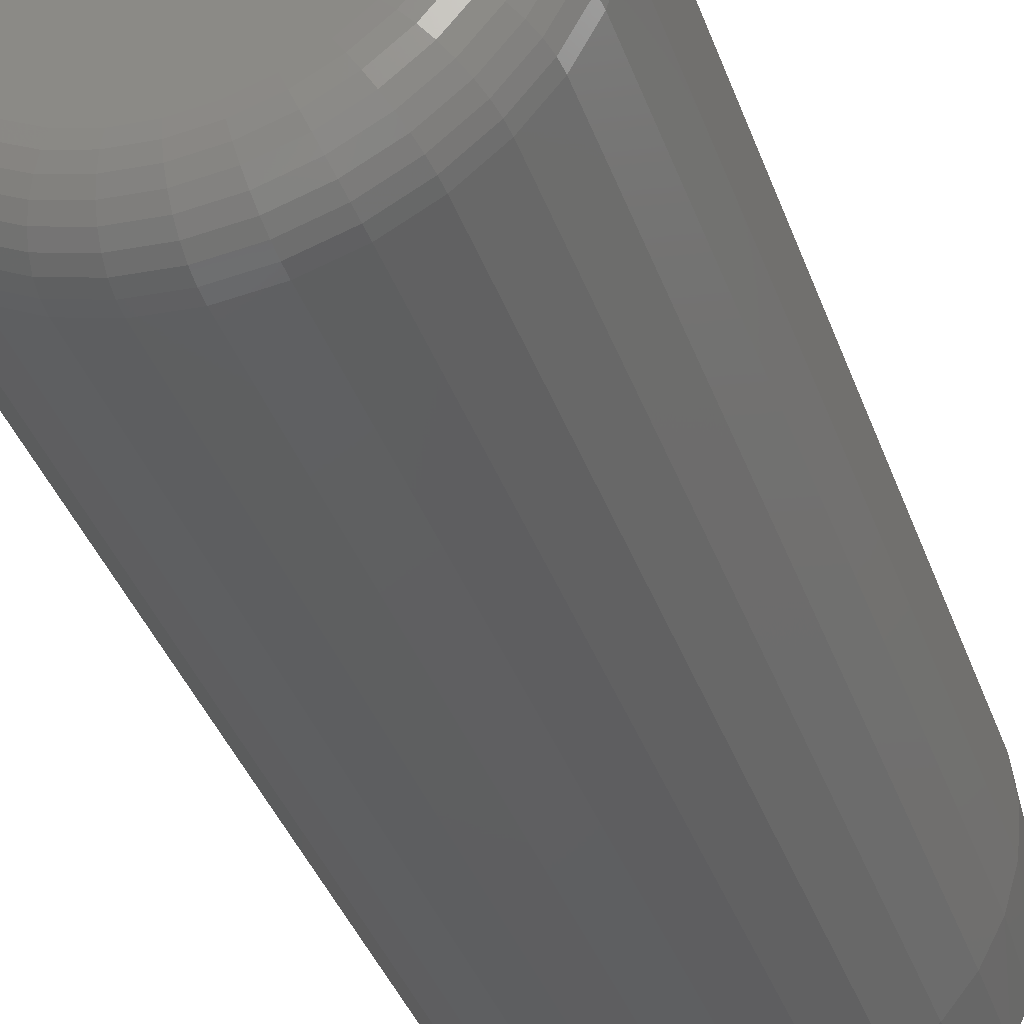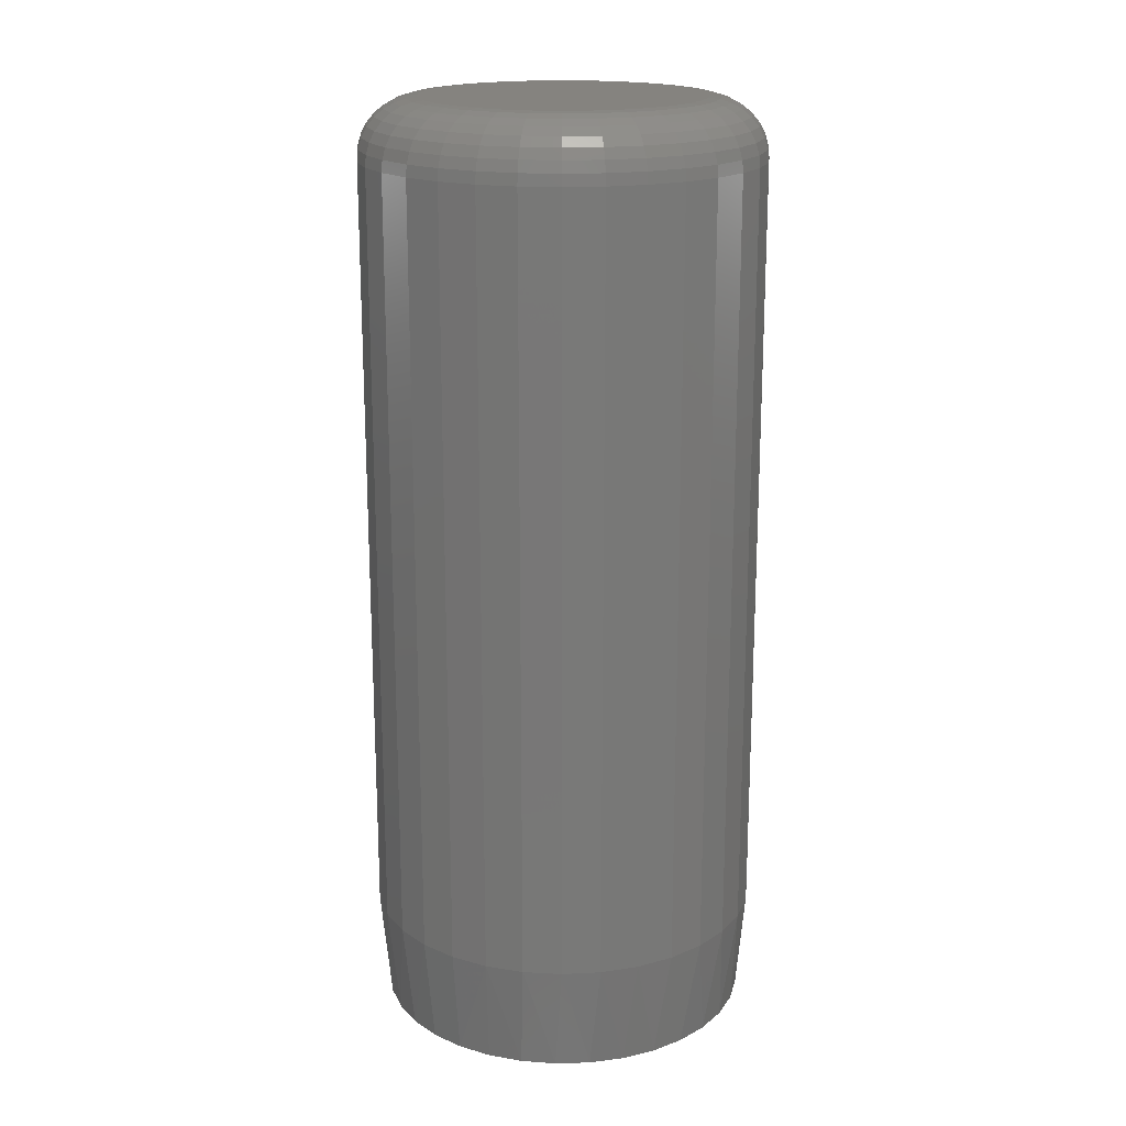
<metadata>
{"format":"stl","ext":"stl","renderer":"f3d","projection":"perspective","resolution":1024,"background":"white","views":[{"elev":-38.7,"azim":18.7,"up":"+Y"},{"elev":18.6,"azim":-55.9,"up":"+Z"}]}
</metadata>
<code>
# stl→obj: 354 verts, 704 faces
v 0.1595 -3.867e-17 0.08594
v 0.1595 -1.789e-16 0.7031
v 0.1565 -0.0308 0.08594
v 0.1565 -0.0308 0.7031
v 0.1475 -0.06042 0.08594
v 0.1475 -0.06042 0.7031
v 0.1329 -0.08772 0.08594
v 0.1329 -0.08772 0.7031
v 0.1133 -0.1116 0.08594
v 0.1133 -0.1116 0.7031
v 0.08937 -0.1313 0.08594
v 0.08937 -0.1313 0.7031
v 0.06207 -0.1459 0.08594
v 0.06207 -0.1459 0.7031
v 0.03245 -0.1549 0.08594
v 0.03245 -0.1549 0.7031
v 0.001645 -0.1579 0.08594
v 0.001645 -0.1579 0.7031
v -0.02916 -0.1549 0.08594
v -0.02916 -0.1549 0.7031
v -0.05878 -0.1459 0.08594
v -0.05878 -0.1459 0.7031
v -0.08608 -0.1313 0.08594
v -0.08608 -0.1313 0.7031
v -0.11 -0.1116 0.08594
v -0.11 -0.1116 0.7031
v -0.1296 -0.08772 0.08594
v -0.1296 -0.08772 0.7031
v -0.1442 -0.06042 0.08594
v -0.1442 -0.06042 0.7031
v -0.1532 -0.0308 0.08594
v -0.1532 -0.0308 0.7031
v -0.1562 1.934e-17 0.08594
v -0.1562 1.934e-17 0.7031
v -0.1532 0.0308 0.08594
v -0.1532 0.0308 0.7031
v -0.1442 0.06042 0.08594
v -0.1442 0.06042 0.7031
v -0.1296 0.08772 0.08594
v -0.1296 0.08772 0.7031
v -0.11 0.1116 0.08594
v -0.11 0.1116 0.7031
v -0.08608 0.1313 0.08594
v -0.08608 0.1313 0.7031
v -0.05878 0.1459 0.08594
v -0.05878 0.1459 0.7031
v -0.02916 0.1549 0.08594
v -0.02916 0.1549 0.7031
v 0.001645 0.1579 0.08594
v 0.001645 0.1579 0.7031
v 0.03245 0.1549 0.08594
v 0.03245 0.1549 0.7031
v 0.06207 0.1459 0.08594
v 0.06207 0.1459 0.7031
v 0.08937 0.1313 0.08594
v 0.08937 0.1313 0.7031
v 0.1133 0.1116 0.08594
v 0.1133 0.1116 0.7031
v 0.1329 0.08772 0.08594
v 0.1329 0.08772 0.7031
v 0.1475 0.06042 0.08594
v 0.1475 0.06042 0.7031
v 0.1565 0.0308 0.08594
v 0.1565 0.0308 0.7031
v -0.02001 0.1089 0.75
v 0.0233 0.1089 0.75
v 0.001645 0.111 0.75
v -0.04084 0.1026 0.75
v 0.04413 0.1026 0.75
v -0.06003 0.09231 0.75
v 0.06332 0.09231 0.75
v 0.06332 -0.09231 0.75
v -0.04084 -0.1026 0.75
v 0.04413 -0.1026 0.75
v -0.02001 -0.1089 0.75
v 0.0233 -0.1089 0.75
v 0.001645 -0.111 0.75
v 0.08015 0.0785 0.75
v -0.07686 0.0785 0.75
v 0.09395 0.06168 0.75
v -0.09066 0.06168 0.75
v 0.1042 0.04249 0.75
v -0.1009 0.04249 0.75
v 0.1105 0.02166 0.75
v -0.1072 0.02166 0.75
v 0.1127 -3.277e-17 0.75
v -0.1094 8.012e-18 0.75
v 0.1105 -0.02166 0.75
v -0.1072 -0.02166 0.75
v 0.1042 -0.04249 0.75
v -0.1009 -0.04249 0.75
v 0.09395 -0.06168 0.75
v -0.09066 -0.06168 0.75
v 0.08015 -0.0785 0.75
v -0.07686 -0.0785 0.75
v -0.06003 -0.09231 0.75
v -0.1185 1.249e-16 0.7491
v -0.1162 0.02344 0.7491
v -0.1273 1.249e-16 0.7464
v -0.1248 0.02516 0.7464
v -0.1354 1.249e-16 0.7421
v -0.1328 0.02674 0.7421
v -0.1425 1.388e-16 0.7363
v -0.1398 0.02813 0.7363
v -0.1484 1.388e-16 0.7292
v -0.1455 0.02926 0.7292
v -0.1527 1.388e-16 0.7211
v -0.1497 0.03011 0.7211
v -0.1553 1.388e-16 0.7123
v -0.1523 0.03063 0.7123
v 0.1195 0.02344 0.7491
v 0.1218 -2.498e-16 0.7491
v 0.1281 0.02516 0.7464
v 0.1306 -2.706e-16 0.7464
v 0.1361 0.02674 0.7421
v 0.1387 -2.845e-16 0.7421
v 0.143 0.02813 0.7363
v 0.1458 -2.984e-16 0.7363
v 0.1488 0.02926 0.7292
v 0.1516 -2.914e-16 0.7292
v 0.153 0.03011 0.7211
v 0.156 -3.192e-16 0.7211
v 0.1556 0.03063 0.7123
v 0.1586 -3.192e-16 0.7123
v 0.1127 0.04598 0.7491
v 0.1208 0.04935 0.7464
v 0.1283 0.05245 0.7421
v 0.1348 0.05517 0.7363
v 0.1402 0.0574 0.7292
v 0.1442 0.05906 0.7211
v 0.1467 0.06008 0.7123
v 0.1016 0.06676 0.7491
v 0.1089 0.07165 0.7464
v 0.1156 0.07615 0.7421
v 0.1215 0.08009 0.7363
v 0.1264 0.08333 0.7292
v 0.13 0.08574 0.7211
v 0.1322 0.08722 0.7123
v 0.08661 0.08497 0.7491
v 0.09283 0.09119 0.7464
v 0.09856 0.09692 0.7421
v 0.1036 0.1019 0.7363
v 0.1077 0.1061 0.7292
v 0.1108 0.1091 0.7211
v 0.1127 0.111 0.7123
v 0.0684 0.09991 0.7491
v 0.07329 0.1072 0.7464
v 0.07779 0.114 0.7421
v 0.08174 0.1199 0.7363
v 0.08498 0.1247 0.7292
v 0.08738 0.1283 0.7211
v 0.08887 0.1305 0.7123
v 0.04763 0.111 0.7491
v 0.05099 0.1191 0.7464
v 0.0541 0.1266 0.7421
v 0.05681 0.1332 0.7363
v 0.05905 0.1386 0.7292
v 0.0607 0.1426 0.7211
v 0.06172 0.145 0.7123
v 0.02509 0.1179 0.7491
v 0.0268 0.1265 0.7464
v 0.02838 0.1344 0.7421
v 0.02977 0.1414 0.7363
v 0.03091 0.1471 0.7292
v 0.03175 0.1514 0.7211
v 0.03227 0.154 0.7123
v 0.001645 0.1202 0.7491
v 0.001645 0.129 0.7464
v 0.001645 0.1371 0.7421
v 0.001645 0.1442 0.7363
v 0.001645 0.15 0.7292
v 0.001645 0.1543 0.7211
v 0.001645 0.157 0.7123
v -0.0218 0.1179 0.7491
v -0.02351 0.1265 0.7464
v -0.02509 0.1344 0.7421
v -0.02648 0.1414 0.7363
v -0.02762 0.1471 0.7292
v -0.02846 0.1514 0.7211
v -0.02898 0.154 0.7123
v -0.04434 0.111 0.7491
v -0.04771 0.1191 0.7464
v -0.05081 0.1266 0.7421
v -0.05352 0.1332 0.7363
v -0.05576 0.1386 0.7292
v -0.05741 0.1426 0.7211
v -0.05843 0.145 0.7123
v -0.06512 0.09991 0.7491
v -0.07 0.1072 0.7464
v -0.0745 0.114 0.7421
v -0.07845 0.1199 0.7363
v -0.08169 0.1247 0.7292
v -0.08409 0.1283 0.7211
v -0.08558 0.1305 0.7123
v -0.08332 0.08497 0.7491
v -0.08954 0.09119 0.7464
v -0.09527 0.09692 0.7421
v -0.1003 0.1019 0.7363
v -0.1044 0.1061 0.7292
v -0.1075 0.1091 0.7211
v -0.1094 0.111 0.7123
v -0.09827 0.06676 0.7491
v -0.1056 0.07165 0.7464
v -0.1123 0.07615 0.7421
v -0.1182 0.08009 0.7363
v -0.1231 0.08333 0.7292
v -0.1267 0.08574 0.7211
v -0.1289 0.08722 0.7123
v -0.1094 0.04598 0.7491
v -0.1175 0.04935 0.7464
v -0.125 0.05245 0.7421
v -0.1315 0.05517 0.7363
v -0.1369 0.0574 0.7292
v -0.1409 0.05906 0.7211
v -0.1434 0.06008 0.7123
v 0.1195 -0.02344 0.7491
v 0.1281 -0.02516 0.7464
v 0.1361 -0.02674 0.7421
v 0.143 -0.02813 0.7363
v 0.1488 -0.02926 0.7292
v 0.153 -0.03011 0.7211
v 0.1556 -0.03063 0.7123
v -0.1162 -0.02344 0.7491
v -0.1248 -0.02516 0.7464
v -0.1328 -0.02674 0.7421
v -0.1398 -0.02813 0.7363
v -0.1455 -0.02926 0.7292
v -0.1497 -0.03011 0.7211
v -0.1523 -0.03063 0.7123
v -0.1094 -0.04598 0.7491
v -0.1175 -0.04935 0.7464
v -0.125 -0.05245 0.7421
v -0.1315 -0.05517 0.7363
v -0.1369 -0.0574 0.7292
v -0.1409 -0.05906 0.7211
v -0.1434 -0.06008 0.7123
v -0.09827 -0.06676 0.7491
v -0.1056 -0.07165 0.7464
v -0.1123 -0.07615 0.7421
v -0.1182 -0.08009 0.7363
v -0.1231 -0.08333 0.7292
v -0.1267 -0.08574 0.7211
v -0.1289 -0.08722 0.7123
v -0.08332 -0.08497 0.7491
v -0.08954 -0.09119 0.7464
v -0.09527 -0.09692 0.7421
v -0.1003 -0.1019 0.7363
v -0.1044 -0.1061 0.7292
v -0.1075 -0.1091 0.7211
v -0.1094 -0.111 0.7123
v -0.06512 -0.09991 0.7491
v -0.07 -0.1072 0.7464
v -0.0745 -0.114 0.7421
v -0.07845 -0.1199 0.7363
v -0.08169 -0.1247 0.7292
v -0.08409 -0.1283 0.7211
v -0.08558 -0.1305 0.7123
v -0.04434 -0.111 0.7491
v -0.04771 -0.1191 0.7464
v -0.05081 -0.1266 0.7421
v -0.05352 -0.1332 0.7363
v -0.05576 -0.1386 0.7292
v -0.05741 -0.1426 0.7211
v -0.05843 -0.145 0.7123
v -0.0218 -0.1179 0.7491
v -0.02351 -0.1265 0.7464
v -0.02509 -0.1344 0.7421
v -0.02648 -0.1414 0.7363
v -0.02762 -0.1471 0.7292
v -0.02846 -0.1514 0.7211
v -0.02898 -0.154 0.7123
v 0.001645 -0.1202 0.7491
v 0.001645 -0.129 0.7464
v 0.001645 -0.1371 0.7421
v 0.001645 -0.1442 0.7363
v 0.001645 -0.15 0.7292
v 0.001645 -0.1543 0.7211
v 0.001645 -0.157 0.7123
v 0.02509 -0.1179 0.7491
v 0.0268 -0.1265 0.7464
v 0.02838 -0.1344 0.7421
v 0.02977 -0.1414 0.7363
v 0.03091 -0.1471 0.7292
v 0.03175 -0.1514 0.7211
v 0.03227 -0.154 0.7123
v 0.04763 -0.111 0.7491
v 0.05099 -0.1191 0.7464
v 0.0541 -0.1266 0.7421
v 0.05681 -0.1332 0.7363
v 0.05905 -0.1386 0.7292
v 0.0607 -0.1426 0.7211
v 0.06172 -0.145 0.7123
v 0.0684 -0.09991 0.7491
v 0.07329 -0.1072 0.7464
v 0.07779 -0.114 0.7421
v 0.08174 -0.1199 0.7363
v 0.08498 -0.1247 0.7292
v 0.08738 -0.1283 0.7211
v 0.08887 -0.1305 0.7123
v 0.08661 -0.08497 0.7491
v 0.09283 -0.09119 0.7464
v 0.09856 -0.09692 0.7421
v 0.1036 -0.1019 0.7363
v 0.1077 -0.1061 0.7292
v 0.1108 -0.1091 0.7211
v 0.1127 -0.111 0.7123
v 0.1016 -0.06676 0.7491
v 0.1089 -0.07165 0.7464
v 0.1156 -0.07615 0.7421
v 0.1215 -0.08009 0.7363
v 0.1264 -0.08333 0.7292
v 0.13 -0.08574 0.7211
v 0.1322 -0.08722 0.7123
v 0.1127 -0.04598 0.7491
v 0.1208 -0.04935 0.7464
v 0.1283 -0.05245 0.7421
v 0.1348 -0.05517 0.7363
v 0.1402 -0.0574 0.7292
v 0.1442 -0.05906 0.7211
v 0.1467 -0.06008 0.7123
v -0.03943 0.1444 0
v -0.0122 0.1494 0
v 0.01549 0.1494 0
v 0.04272 0.1444 0
v -0.06525 0.1343 0
v 0.06854 0.1343 0
v 0.04272 -0.1444 0
v -0.03943 -0.1444 0
v 0.06854 -0.1343 0
v -0.0122 -0.1494 0
v 0.01549 -0.1494 0
v -0.06525 -0.1343 0
v -0.0888 -0.1198 0
v 0.09209 -0.1198 0
v -0.1093 -0.1011 0
v 0.1126 -0.1011 0
v -0.126 -0.07901 0
v 0.1292 -0.07901 0
v -0.1383 -0.05422 0
v 0.1416 -0.05422 0
v -0.1459 -0.02758 0
v 0.1492 -0.02758 0
v -0.1484 -1.459e-06 0
v 0.1517 -2e-17 0
v -0.1459 0.02758 0
v 0.1492 0.02758 0
v -0.1383 0.05421 0
v 0.1416 0.05422 0
v -0.126 0.07901 0
v 0.1292 0.07901 0
v -0.1093 0.1011 0
v 0.1126 0.1011 0
v -0.0888 0.1198 0
v 0.09209 0.1198 0
f 1 2 3
f 3 2 4
f 3 4 5
f 5 4 6
f 5 6 7
f 7 6 8
f 7 8 9
f 9 8 10
f 9 10 11
f 11 10 12
f 11 12 13
f 13 12 14
f 13 14 15
f 15 14 16
f 15 16 17
f 17 16 18
f 17 18 19
f 19 18 20
f 19 20 21
f 21 20 22
f 21 22 23
f 23 22 24
f 23 24 25
f 25 24 26
f 25 26 27
f 27 26 28
f 27 28 29
f 29 28 30
f 29 30 31
f 31 30 32
f 31 32 33
f 33 32 34
f 33 34 35
f 35 34 36
f 35 36 37
f 37 36 38
f 37 38 39
f 39 38 40
f 39 40 41
f 41 40 42
f 41 42 43
f 43 42 44
f 43 44 45
f 45 44 46
f 45 46 47
f 47 46 48
f 47 48 49
f 49 48 50
f 49 50 51
f 51 50 52
f 51 52 53
f 53 52 54
f 53 54 55
f 55 54 56
f 55 56 57
f 57 56 58
f 57 58 59
f 59 58 60
f 59 60 61
f 61 60 62
f 61 62 63
f 63 62 64
f 63 64 1
f 1 64 2
f 65 66 67
f 66 65 68
f 66 68 69
f 69 68 70
f 69 70 71
f 72 73 74
f 74 73 75
f 74 75 76
f 76 75 77
f 71 70 78
f 78 70 79
f 78 79 80
f 80 79 81
f 80 81 82
f 82 81 83
f 82 83 84
f 84 83 85
f 84 85 86
f 86 85 87
f 86 87 88
f 88 87 89
f 88 89 90
f 90 89 91
f 90 91 92
f 92 91 93
f 92 93 94
f 94 93 95
f 94 95 72
f 72 95 96
f 72 96 73
f 87 85 97
f 97 85 98
f 97 98 99
f 99 98 100
f 99 100 101
f 101 100 102
f 101 102 103
f 103 102 104
f 103 104 105
f 105 104 106
f 105 106 107
f 107 106 108
f 107 108 109
f 109 108 110
f 109 110 34
f 34 110 36
f 84 86 111
f 111 86 112
f 111 112 113
f 113 112 114
f 113 114 115
f 115 114 116
f 115 116 117
f 117 116 118
f 117 118 119
f 119 118 120
f 119 120 121
f 121 120 122
f 121 122 123
f 123 122 124
f 123 124 64
f 64 124 2
f 82 84 125
f 125 84 111
f 125 111 126
f 126 111 113
f 126 113 127
f 127 113 115
f 127 115 128
f 128 115 117
f 128 117 129
f 129 117 119
f 129 119 130
f 130 119 121
f 130 121 131
f 131 121 123
f 131 123 62
f 62 123 64
f 80 82 132
f 132 82 125
f 132 125 133
f 133 125 126
f 133 126 134
f 134 126 127
f 134 127 135
f 135 127 128
f 135 128 136
f 136 128 129
f 136 129 137
f 137 129 130
f 137 130 138
f 138 130 131
f 138 131 60
f 60 131 62
f 78 80 139
f 139 80 132
f 139 132 140
f 140 132 133
f 140 133 141
f 141 133 134
f 141 134 142
f 142 134 135
f 142 135 143
f 143 135 136
f 143 136 144
f 144 136 137
f 144 137 145
f 145 137 138
f 145 138 58
f 58 138 60
f 71 78 146
f 146 78 139
f 146 139 147
f 147 139 140
f 147 140 148
f 148 140 141
f 148 141 149
f 149 141 142
f 149 142 150
f 150 142 143
f 150 143 151
f 151 143 144
f 151 144 152
f 152 144 145
f 152 145 56
f 56 145 58
f 69 71 153
f 153 71 146
f 153 146 154
f 154 146 147
f 154 147 155
f 155 147 148
f 155 148 156
f 156 148 149
f 156 149 157
f 157 149 150
f 157 150 158
f 158 150 151
f 158 151 159
f 159 151 152
f 159 152 54
f 54 152 56
f 66 69 160
f 160 69 153
f 160 153 161
f 161 153 154
f 161 154 162
f 162 154 155
f 162 155 163
f 163 155 156
f 163 156 164
f 164 156 157
f 164 157 165
f 165 157 158
f 165 158 166
f 166 158 159
f 166 159 52
f 52 159 54
f 67 66 167
f 167 66 160
f 167 160 168
f 168 160 161
f 168 161 169
f 169 161 162
f 169 162 170
f 170 162 163
f 170 163 171
f 171 163 164
f 171 164 172
f 172 164 165
f 172 165 173
f 173 165 166
f 173 166 50
f 50 166 52
f 65 67 174
f 174 67 167
f 174 167 175
f 175 167 168
f 175 168 176
f 176 168 169
f 176 169 177
f 177 169 170
f 177 170 178
f 178 170 171
f 178 171 179
f 179 171 172
f 179 172 180
f 180 172 173
f 180 173 48
f 48 173 50
f 68 65 181
f 181 65 174
f 181 174 182
f 182 174 175
f 182 175 183
f 183 175 176
f 183 176 184
f 184 176 177
f 184 177 185
f 185 177 178
f 185 178 186
f 186 178 179
f 186 179 187
f 187 179 180
f 187 180 46
f 46 180 48
f 70 68 188
f 188 68 181
f 188 181 189
f 189 181 182
f 189 182 190
f 190 182 183
f 190 183 191
f 191 183 184
f 191 184 192
f 192 184 185
f 192 185 193
f 193 185 186
f 193 186 194
f 194 186 187
f 194 187 44
f 44 187 46
f 79 70 195
f 195 70 188
f 195 188 196
f 196 188 189
f 196 189 197
f 197 189 190
f 197 190 198
f 198 190 191
f 198 191 199
f 199 191 192
f 199 192 200
f 200 192 193
f 200 193 201
f 201 193 194
f 201 194 42
f 42 194 44
f 81 79 202
f 202 79 195
f 202 195 203
f 203 195 196
f 203 196 204
f 204 196 197
f 204 197 205
f 205 197 198
f 205 198 206
f 206 198 199
f 206 199 207
f 207 199 200
f 207 200 208
f 208 200 201
f 208 201 40
f 40 201 42
f 83 81 209
f 209 81 202
f 209 202 210
f 210 202 203
f 210 203 211
f 211 203 204
f 211 204 212
f 212 204 205
f 212 205 213
f 213 205 206
f 213 206 214
f 214 206 207
f 214 207 215
f 215 207 208
f 215 208 38
f 38 208 40
f 85 83 98
f 98 83 209
f 98 209 100
f 100 209 210
f 100 210 102
f 102 210 211
f 102 211 104
f 104 211 212
f 104 212 106
f 106 212 213
f 106 213 108
f 108 213 214
f 108 214 110
f 110 214 215
f 110 215 36
f 36 215 38
f 86 88 112
f 112 88 216
f 112 216 114
f 114 216 217
f 114 217 116
f 116 217 218
f 116 218 118
f 118 218 219
f 118 219 120
f 120 219 220
f 120 220 122
f 122 220 221
f 122 221 124
f 124 221 222
f 124 222 2
f 2 222 4
f 89 87 223
f 223 87 97
f 223 97 224
f 224 97 99
f 224 99 225
f 225 99 101
f 225 101 226
f 226 101 103
f 226 103 227
f 227 103 105
f 227 105 228
f 228 105 107
f 228 107 229
f 229 107 109
f 229 109 32
f 32 109 34
f 91 89 230
f 230 89 223
f 230 223 231
f 231 223 224
f 231 224 232
f 232 224 225
f 232 225 233
f 233 225 226
f 233 226 234
f 234 226 227
f 234 227 235
f 235 227 228
f 235 228 236
f 236 228 229
f 236 229 30
f 30 229 32
f 93 91 237
f 237 91 230
f 237 230 238
f 238 230 231
f 238 231 239
f 239 231 232
f 239 232 240
f 240 232 233
f 240 233 241
f 241 233 234
f 241 234 242
f 242 234 235
f 242 235 243
f 243 235 236
f 243 236 28
f 28 236 30
f 95 93 244
f 244 93 237
f 244 237 245
f 245 237 238
f 245 238 246
f 246 238 239
f 246 239 247
f 247 239 240
f 247 240 248
f 248 240 241
f 248 241 249
f 249 241 242
f 249 242 250
f 250 242 243
f 250 243 26
f 26 243 28
f 96 95 251
f 251 95 244
f 251 244 252
f 252 244 245
f 252 245 253
f 253 245 246
f 253 246 254
f 254 246 247
f 254 247 255
f 255 247 248
f 255 248 256
f 256 248 249
f 256 249 257
f 257 249 250
f 257 250 24
f 24 250 26
f 73 96 258
f 258 96 251
f 258 251 259
f 259 251 252
f 259 252 260
f 260 252 253
f 260 253 261
f 261 253 254
f 261 254 262
f 262 254 255
f 262 255 263
f 263 255 256
f 263 256 264
f 264 256 257
f 264 257 22
f 22 257 24
f 75 73 265
f 265 73 258
f 265 258 266
f 266 258 259
f 266 259 267
f 267 259 260
f 267 260 268
f 268 260 261
f 268 261 269
f 269 261 262
f 269 262 270
f 270 262 263
f 270 263 271
f 271 263 264
f 271 264 20
f 20 264 22
f 77 75 272
f 272 75 265
f 272 265 273
f 273 265 266
f 273 266 274
f 274 266 267
f 274 267 275
f 275 267 268
f 275 268 276
f 276 268 269
f 276 269 277
f 277 269 270
f 277 270 278
f 278 270 271
f 278 271 18
f 18 271 20
f 76 77 279
f 279 77 272
f 279 272 280
f 280 272 273
f 280 273 281
f 281 273 274
f 281 274 282
f 282 274 275
f 282 275 283
f 283 275 276
f 283 276 284
f 284 276 277
f 284 277 285
f 285 277 278
f 285 278 16
f 16 278 18
f 74 76 286
f 286 76 279
f 286 279 287
f 287 279 280
f 287 280 288
f 288 280 281
f 288 281 289
f 289 281 282
f 289 282 290
f 290 282 283
f 290 283 291
f 291 283 284
f 291 284 292
f 292 284 285
f 292 285 14
f 14 285 16
f 72 74 293
f 293 74 286
f 293 286 294
f 294 286 287
f 294 287 295
f 295 287 288
f 295 288 296
f 296 288 289
f 296 289 297
f 297 289 290
f 297 290 298
f 298 290 291
f 298 291 299
f 299 291 292
f 299 292 12
f 12 292 14
f 94 72 300
f 300 72 293
f 300 293 301
f 301 293 294
f 301 294 302
f 302 294 295
f 302 295 303
f 303 295 296
f 303 296 304
f 304 296 297
f 304 297 305
f 305 297 298
f 305 298 306
f 306 298 299
f 306 299 10
f 10 299 12
f 92 94 307
f 307 94 300
f 307 300 308
f 308 300 301
f 308 301 309
f 309 301 302
f 309 302 310
f 310 302 303
f 310 303 311
f 311 303 304
f 311 304 312
f 312 304 305
f 312 305 313
f 313 305 306
f 313 306 8
f 8 306 10
f 90 92 314
f 314 92 307
f 314 307 315
f 315 307 308
f 315 308 316
f 316 308 309
f 316 309 317
f 317 309 310
f 317 310 318
f 318 310 311
f 318 311 319
f 319 311 312
f 319 312 320
f 320 312 313
f 320 313 6
f 6 313 8
f 88 90 216
f 216 90 314
f 216 314 217
f 217 314 315
f 217 315 218
f 218 315 316
f 218 316 219
f 219 316 317
f 219 317 220
f 220 317 318
f 220 318 221
f 221 318 319
f 221 319 222
f 222 319 320
f 222 320 4
f 4 320 6
f 321 322 323
f 324 321 323
f 325 321 324
f 326 325 324
f 327 328 329
f 330 328 327
f 331 330 327
f 328 332 329
f 329 332 333
f 329 333 334
f 334 333 335
f 334 335 336
f 336 335 337
f 336 337 338
f 338 337 339
f 338 339 340
f 340 339 341
f 340 341 342
f 342 341 343
f 342 343 344
f 344 343 345
f 344 345 346
f 346 345 347
f 346 347 348
f 348 347 349
f 348 349 350
f 350 349 351
f 350 351 352
f 352 351 353
f 352 353 354
f 354 353 325
f 354 325 326
f 348 61 63
f 350 59 61
f 350 61 348
f 352 57 59
f 352 59 350
f 354 55 57
f 354 57 352
f 326 53 55
f 326 55 354
f 324 51 53
f 324 53 326
f 323 49 51
f 323 51 324
f 322 47 49
f 322 49 323
f 321 45 47
f 321 47 322
f 325 43 45
f 325 45 321
f 353 41 43
f 353 43 325
f 351 39 41
f 351 41 353
f 349 37 39
f 349 39 351
f 347 35 37
f 347 37 349
f 343 33 345
f 345 33 35
f 345 35 347
f 1 344 63
f 63 344 346
f 63 346 348
f 339 29 31
f 337 27 29
f 337 29 339
f 335 25 27
f 335 27 337
f 333 23 25
f 333 25 335
f 332 21 23
f 332 23 333
f 328 19 21
f 328 21 332
f 330 17 19
f 330 19 328
f 331 15 17
f 331 17 330
f 327 13 15
f 327 15 331
f 329 11 13
f 329 13 327
f 334 9 11
f 334 11 329
f 336 7 9
f 336 9 334
f 338 5 7
f 338 7 336
f 340 3 5
f 340 5 338
f 344 1 342
f 342 1 3
f 342 3 340
f 33 343 31
f 31 343 341
f 31 341 339

</code>
